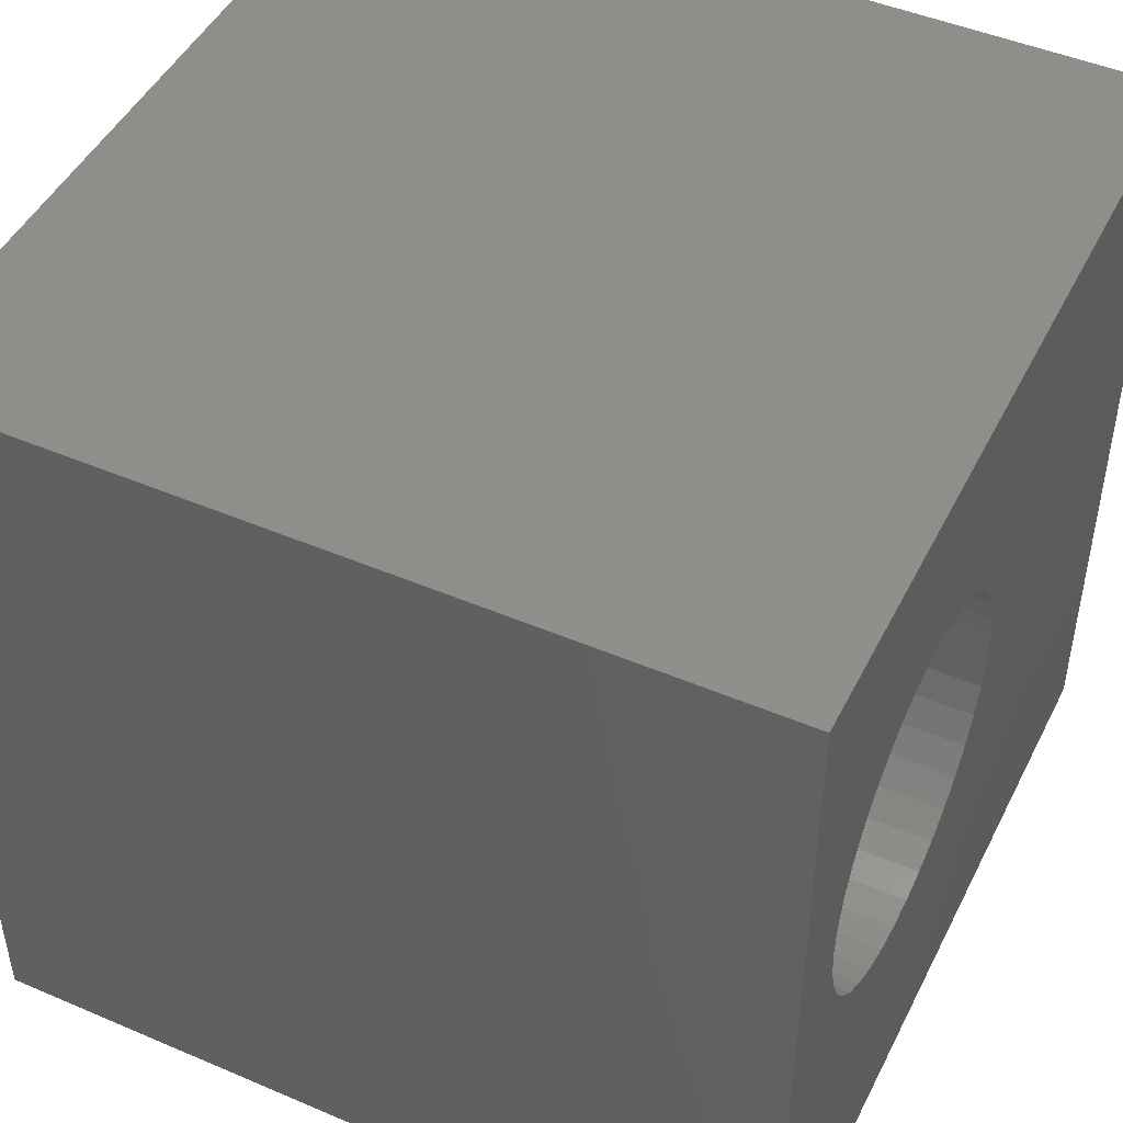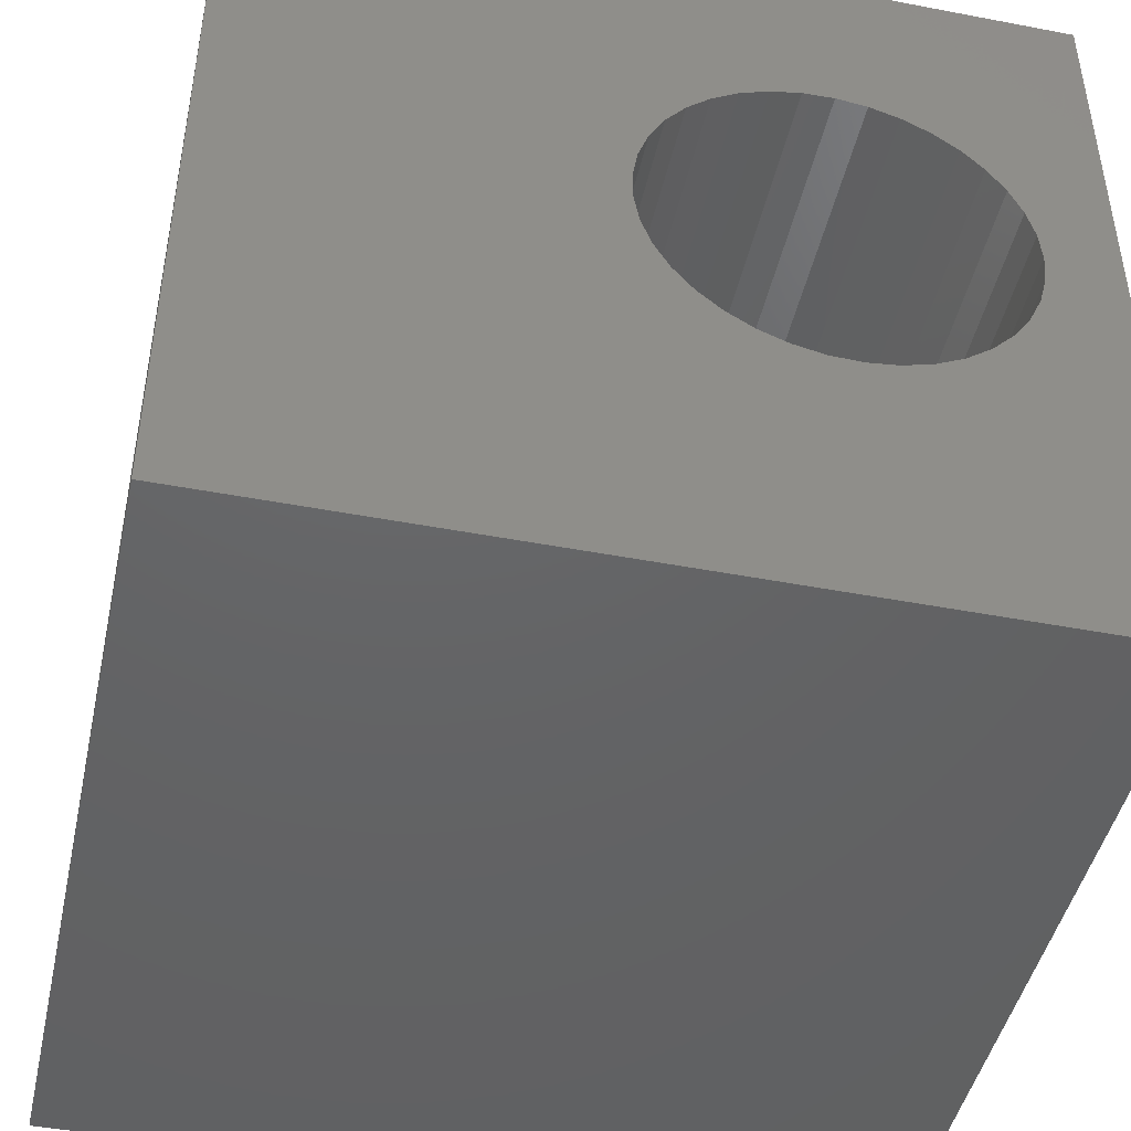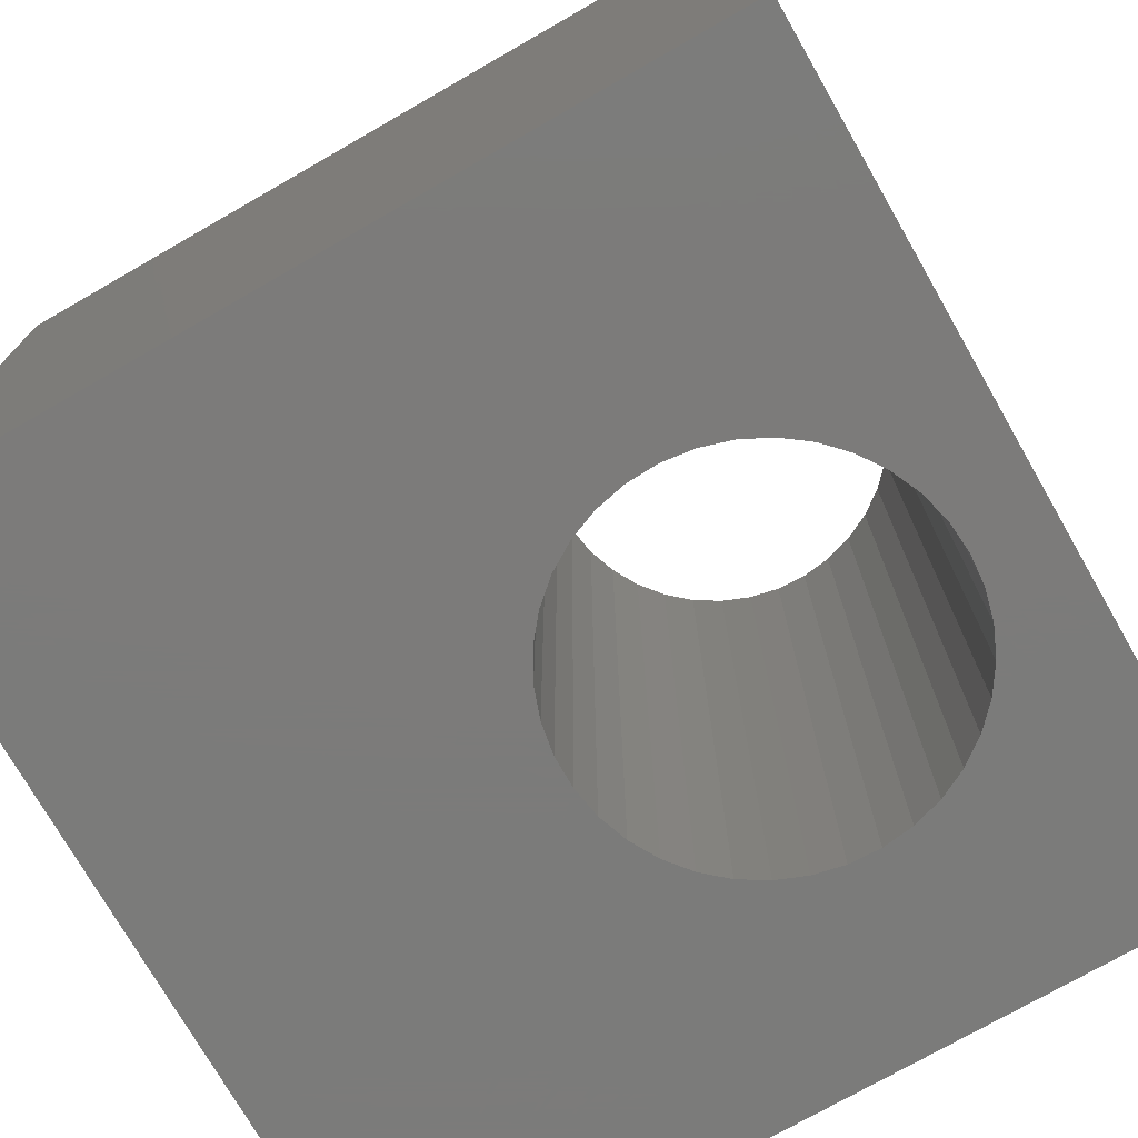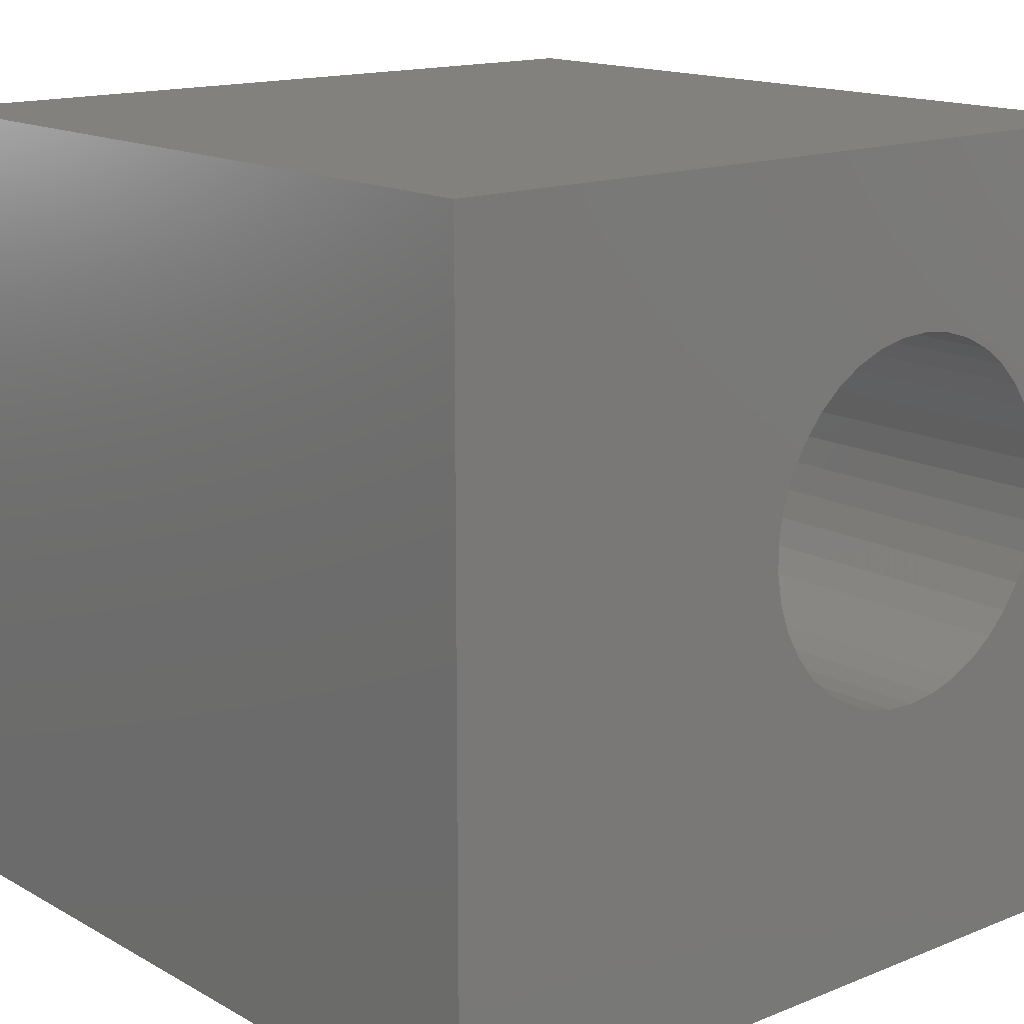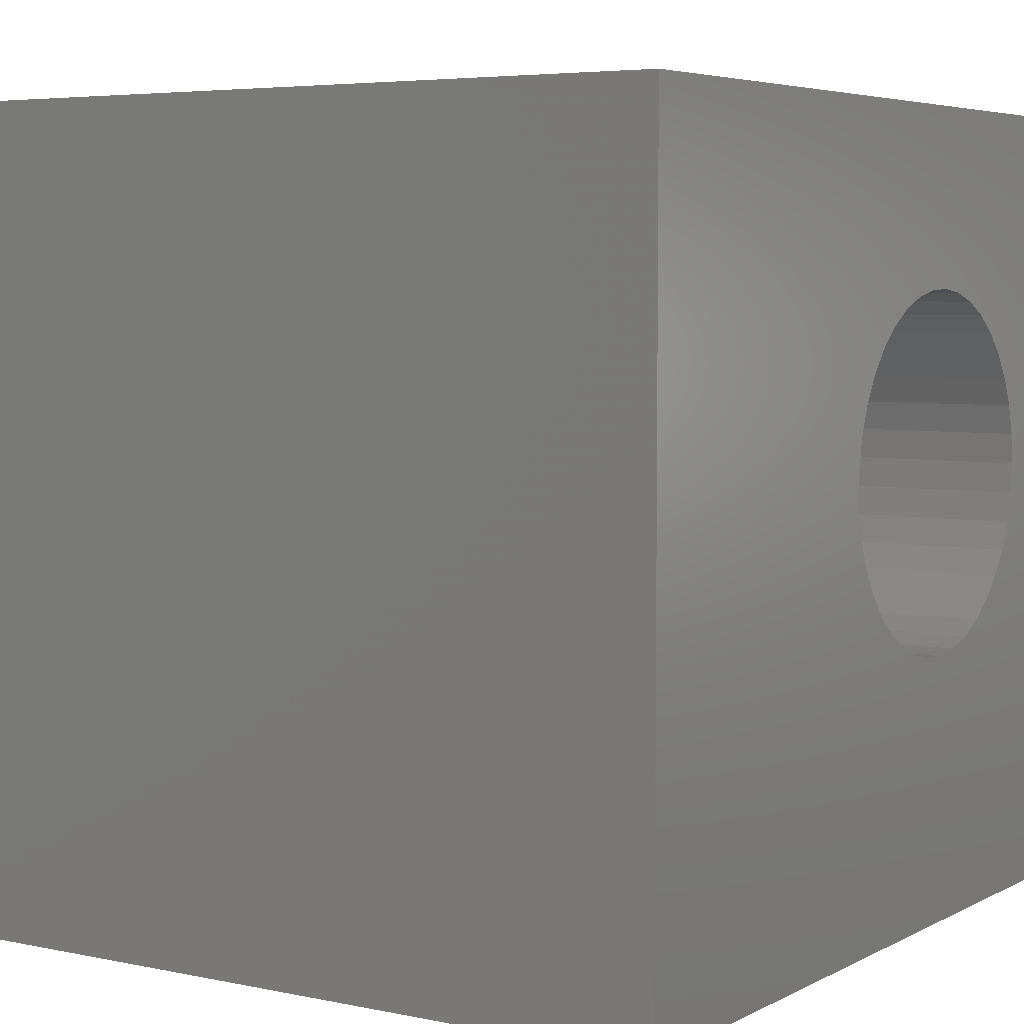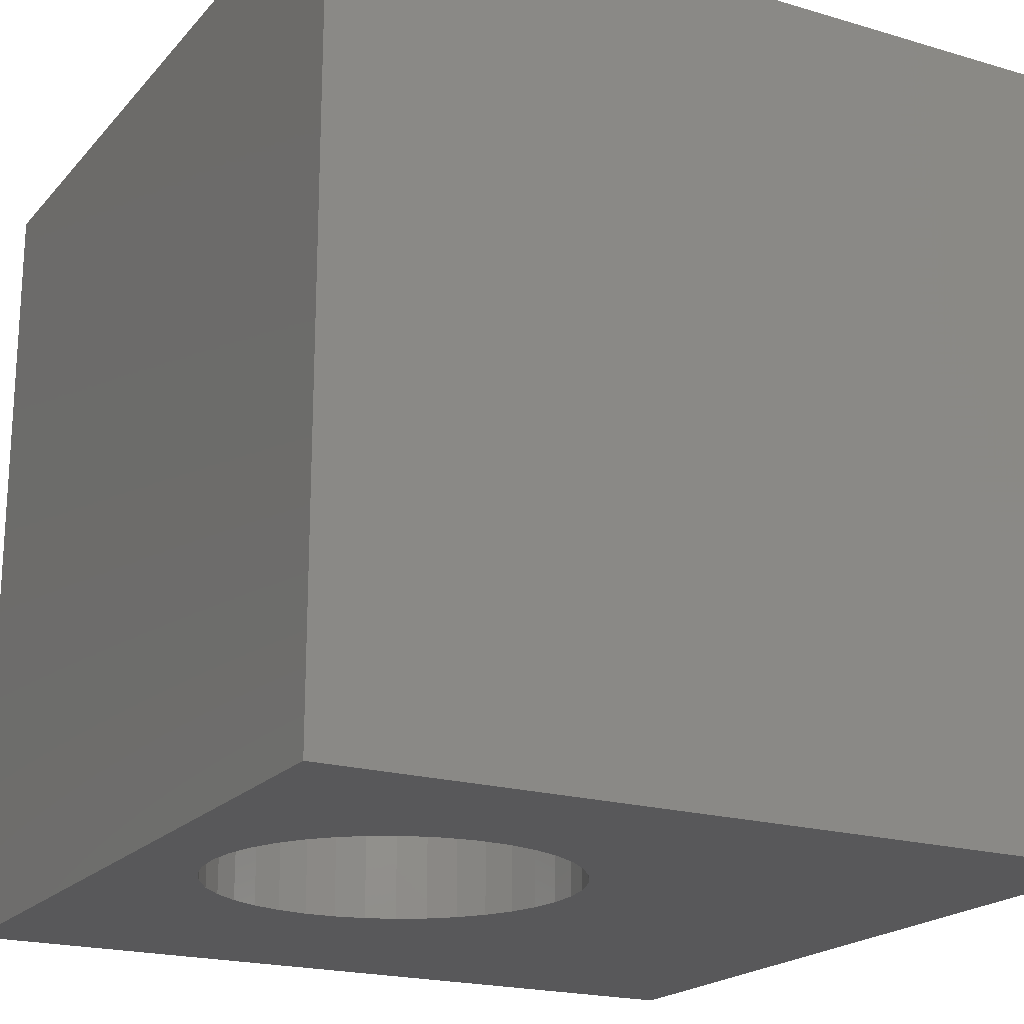
<metadata>
{"format":"stl","ext":"stl","renderer":"f3d","projection":"perspective","resolution":1024,"background":"white","views":[{"elev":47.1,"azim":115.8,"up":"+Y"},{"elev":-45.6,"azim":-12.4,"up":"+Y"},{"elev":-74.6,"azim":29.8,"up":"+Z"},{"elev":15.1,"azim":-40.5,"up":"+Y"},{"elev":5.1,"azim":-56.8,"up":"+Y"},{"elev":-20.0,"azim":151.4,"up":"+Z"}]}
</metadata>
<code>
# stl→obj: 82 verts, 164 faces
v 0 10 10
v 0 10 0
v 0 0 10
v 0 0 0
v 7.688 7.649 10
v 10 10 10
v 7.324 7.76 10
v 6.947 7.809 10
v 8.967 6.315 10
v 8.81 6.661 10
v 8.597 6.977 10
v 8.028 7.478 10
v 8.334 7.251 10
v 8.967 4.82 10
v 8.81 4.473 10
v 10 0 10
v 8.597 4.158 10
v 8.334 3.883 10
v 5.842 3.564 10
v 5.518 3.764 10
v 6.567 7.793 10
v 6.195 7.712 10
v 9.063 5.946 10
v 9.095 5.567 10
v 9.063 5.188 10
v 8.028 3.657 10
v 7.688 3.486 10
v 7.324 3.374 10
v 4.681 6.133 10
v 4.807 6.491 10
v 4.993 6.824 10
v 5.232 7.12 10
v 6.947 3.326 10
v 6.567 3.342 10
v 6.195 3.422 10
v 5.232 4.015 10
v 4.993 4.311 10
v 4.807 4.643 10
v 4.681 5.002 10
v 4.616 5.377 10
v 4.616 5.758 10
v 5.518 7.371 10
v 5.842 7.57 10
v 10 10 0
v 10 0 0
v 7.324 7.76 0
v 6.947 7.809 0
v 4.681 5.002 0
v 4.807 4.643 0
v 6.195 7.712 0
v 5.842 7.57 0
v 5.518 7.371 0
v 4.993 4.311 0
v 5.232 4.015 0
v 5.518 3.764 0
v 6.567 7.793 0
v 5.232 7.12 0
v 4.993 6.824 0
v 4.807 6.491 0
v 8.028 3.657 0
v 8.334 3.883 0
v 8.597 4.158 0
v 8.81 4.473 0
v 8.967 4.82 0
v 4.681 6.133 0
v 4.616 5.758 0
v 4.616 5.377 0
v 5.842 3.564 0
v 6.195 3.422 0
v 6.567 3.342 0
v 6.947 3.326 0
v 7.324 3.374 0
v 7.688 3.486 0
v 9.063 5.188 0
v 9.095 5.567 0
v 9.063 5.946 0
v 8.967 6.315 0
v 8.81 6.661 0
v 8.597 6.977 0
v 8.334 7.251 0
v 8.028 7.478 0
v 7.688 7.649 0
f 1 2 3
f 3 2 4
f 5 6 7
f 7 6 8
f 9 6 10
f 10 6 11
f 5 12 6
f 6 12 13
f 6 13 11
f 14 15 16
f 16 15 17
f 16 17 18
f 19 20 3
f 8 6 21
f 21 6 1
f 21 1 22
f 9 23 6
f 6 23 24
f 6 24 16
f 16 24 25
f 16 25 14
f 18 26 16
f 16 26 27
f 16 27 28
f 29 30 1
f 1 30 31
f 1 31 32
f 28 33 16
f 16 33 34
f 16 34 3
f 3 34 35
f 3 35 19
f 20 36 3
f 3 36 37
f 3 37 38
f 38 39 3
f 3 39 40
f 3 40 1
f 1 40 41
f 1 41 29
f 32 42 1
f 1 42 43
f 1 43 22
f 44 6 45
f 45 6 16
f 46 47 44
f 4 48 49
f 50 51 2
f 2 51 52
f 49 53 4
f 4 53 54
f 4 54 55
f 44 47 2
f 2 47 56
f 2 56 50
f 52 57 2
f 2 57 58
f 2 58 59
f 45 60 61
f 61 62 45
f 45 62 63
f 45 63 64
f 59 65 2
f 2 65 66
f 2 66 4
f 4 66 67
f 4 67 48
f 55 68 4
f 4 68 69
f 4 69 45
f 45 69 70
f 45 70 71
f 71 72 45
f 45 72 73
f 45 73 60
f 64 74 45
f 45 74 75
f 45 75 44
f 44 75 76
f 44 76 77
f 77 78 44
f 44 78 79
f 44 79 80
f 80 81 44
f 44 81 82
f 44 82 46
f 6 44 1
f 1 44 2
f 45 16 4
f 4 16 3
f 74 24 75
f 75 24 23
f 75 23 76
f 76 23 9
f 76 9 77
f 77 9 10
f 77 10 78
f 78 10 11
f 78 11 79
f 79 11 13
f 79 13 80
f 80 13 12
f 80 12 81
f 81 12 5
f 81 5 82
f 82 5 7
f 82 7 46
f 46 7 8
f 46 8 47
f 47 8 21
f 47 21 56
f 56 21 22
f 56 22 50
f 50 22 43
f 50 43 51
f 51 43 42
f 51 42 52
f 52 42 32
f 52 32 57
f 57 32 31
f 57 31 58
f 58 31 30
f 58 30 59
f 59 30 29
f 59 29 65
f 65 29 41
f 65 41 66
f 66 41 40
f 66 40 67
f 67 40 39
f 67 39 48
f 48 39 38
f 48 38 49
f 49 38 37
f 49 37 53
f 53 37 36
f 53 36 54
f 54 36 20
f 54 20 55
f 55 20 19
f 55 19 68
f 68 19 35
f 68 35 69
f 69 35 34
f 69 34 70
f 70 34 33
f 70 33 71
f 71 33 28
f 71 28 72
f 72 28 27
f 72 27 73
f 73 27 26
f 73 26 60
f 60 26 18
f 60 18 61
f 61 18 17
f 61 17 62
f 62 17 15
f 62 15 63
f 63 15 14
f 63 14 64
f 64 14 25
f 64 25 74
f 74 25 24

</code>
